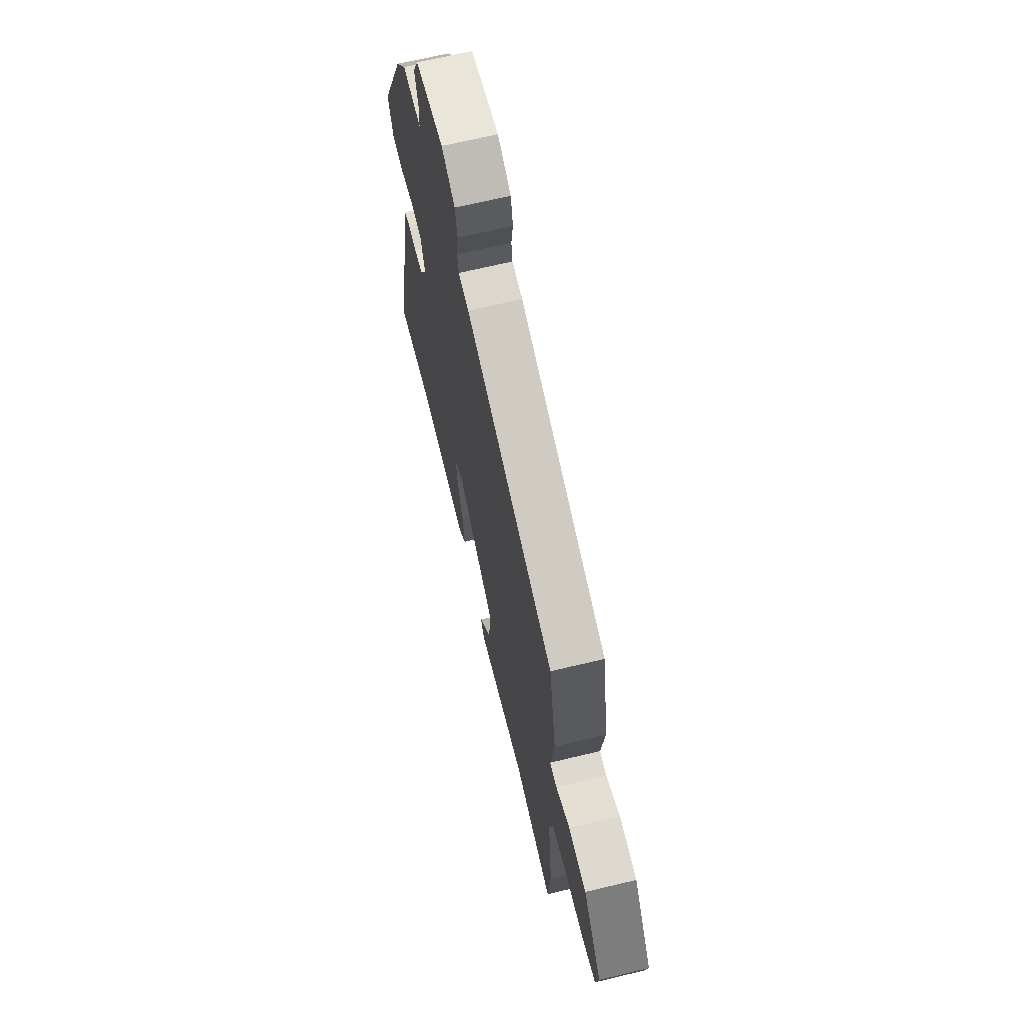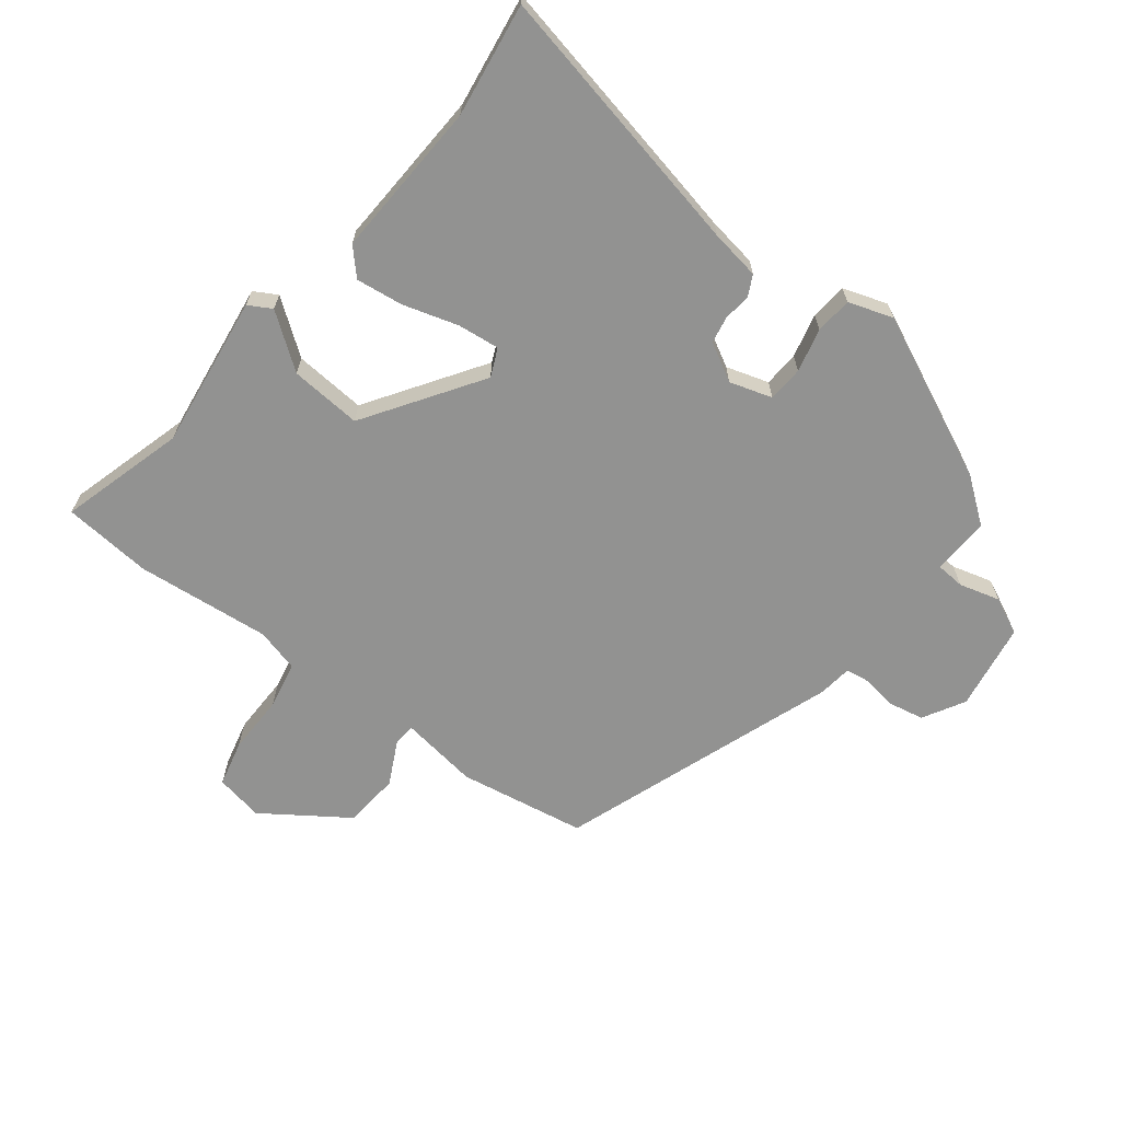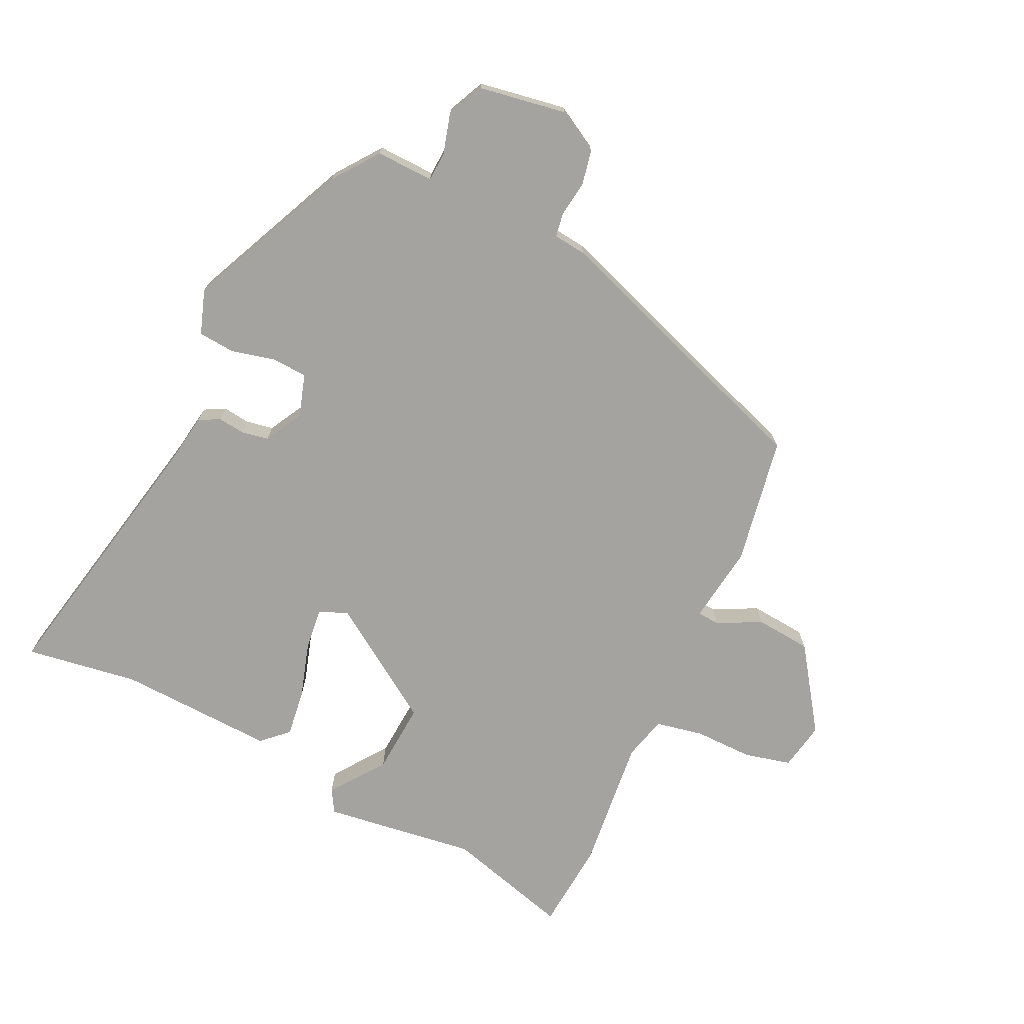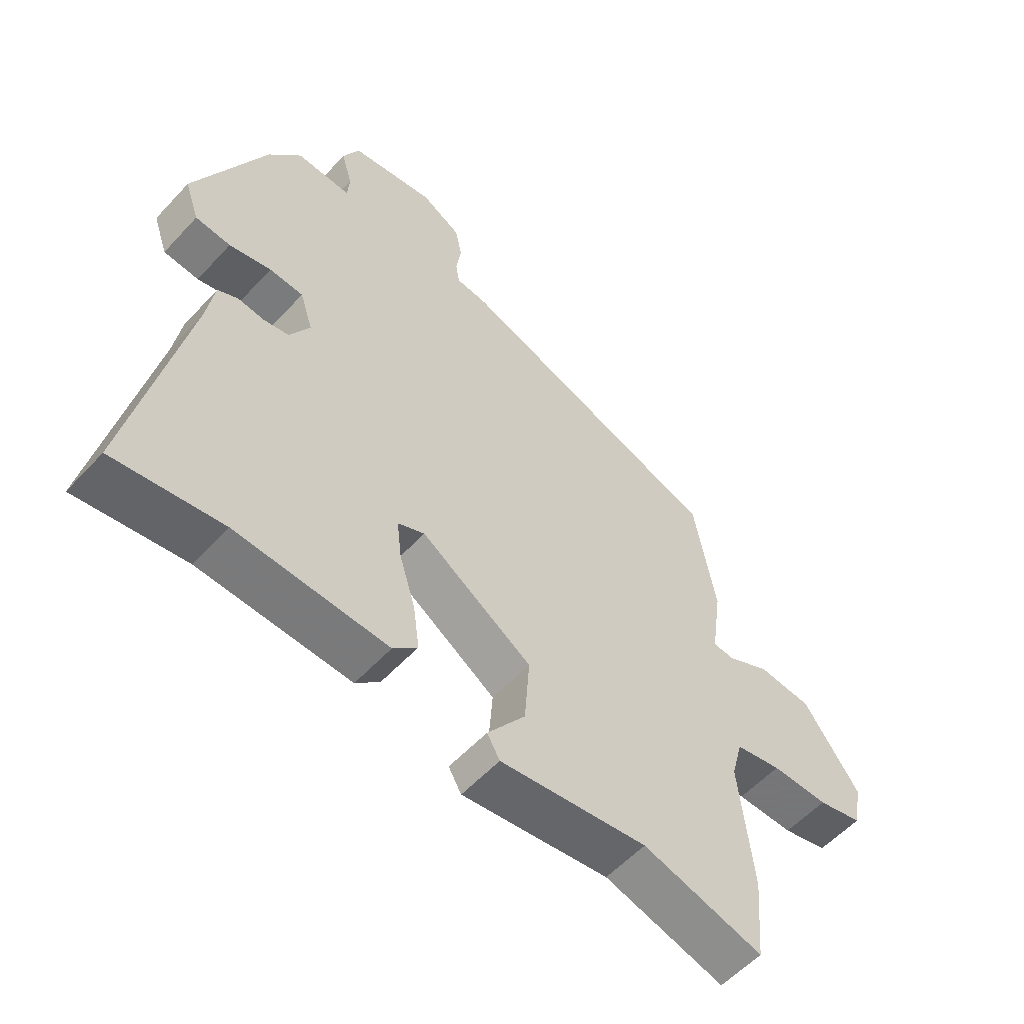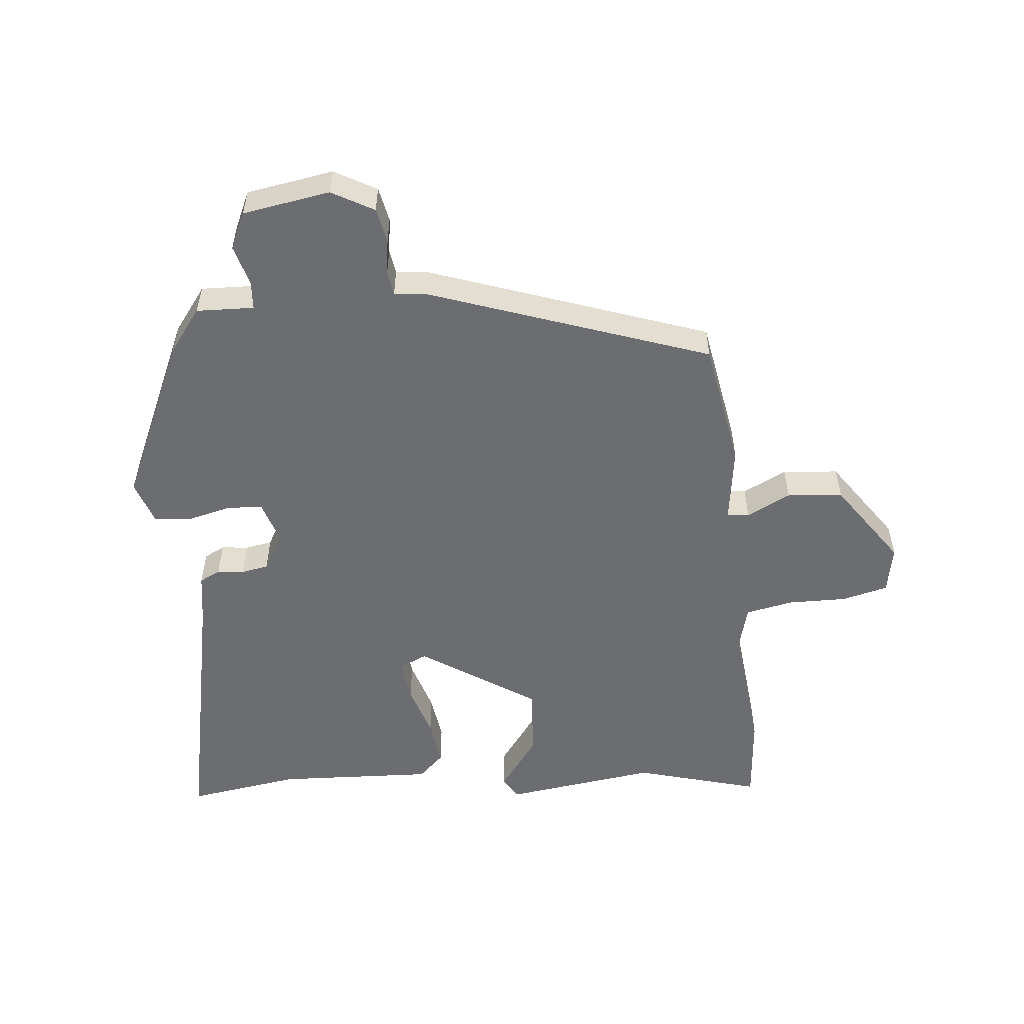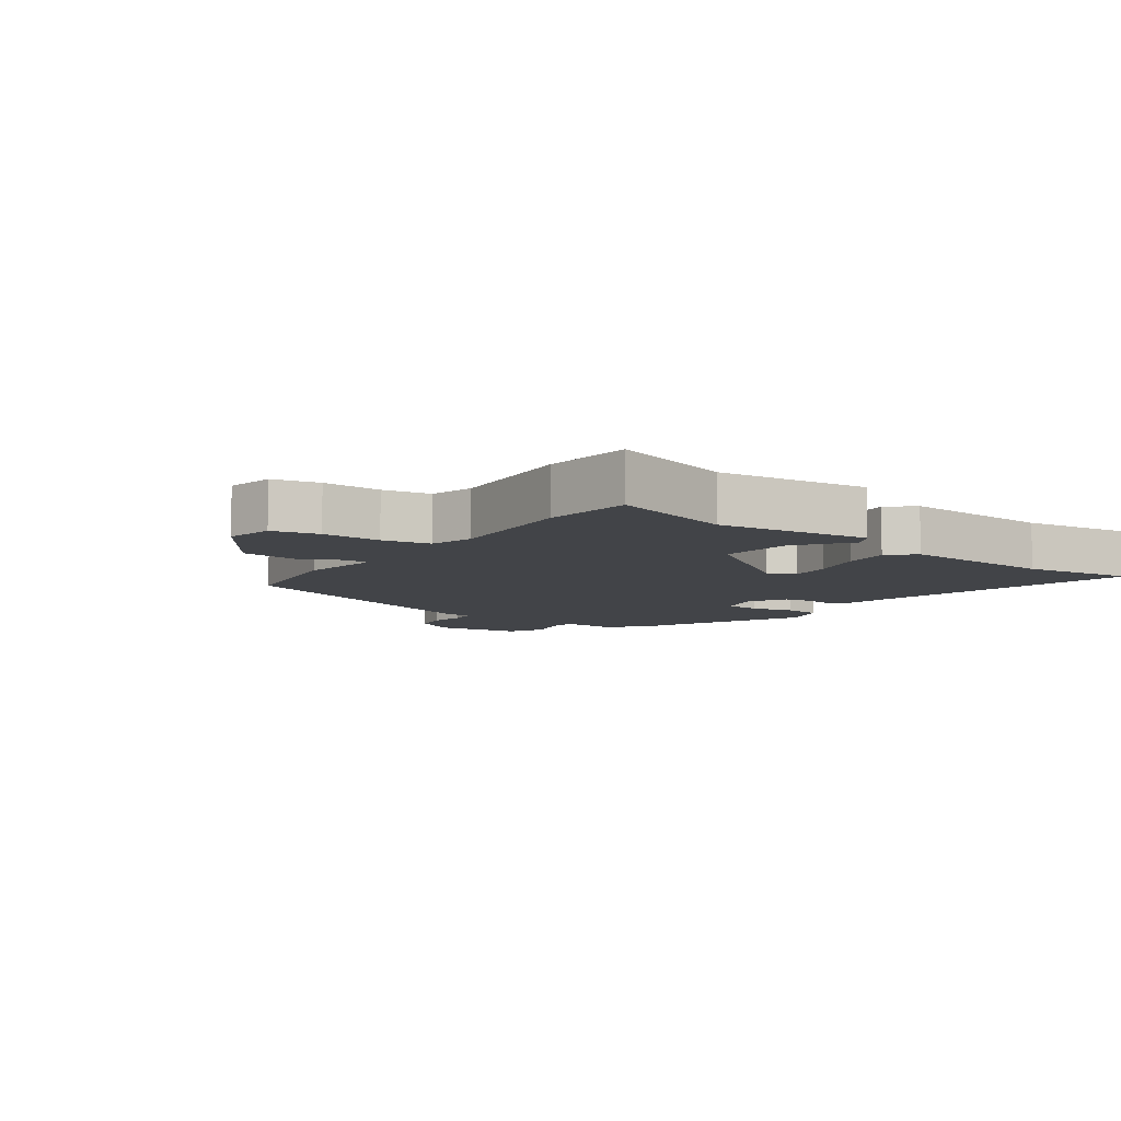
<metadata>
{"format":"obj","ext":"obj","renderer":"f3d","projection":"perspective","resolution":1024,"background":"white","views":[{"elev":66.9,"azim":76.4,"up":"+Z"},{"elev":-66.2,"azim":-128.0,"up":"+Y"},{"elev":-72.8,"azim":-25.4,"up":"+Y"},{"elev":-56.6,"azim":-42.0,"up":"+Z"},{"elev":-54.0,"azim":5.5,"up":"+Y"},{"elev":-7.9,"azim":143.3,"up":"+Y"}]}
</metadata>
<code>
v 0.455 0.07 0.378
v 0.49 0.07 0.177
v 0.473 0.07 0.054
v 0.508 0.07 0.051
v 0.577 0.07 0.086
v 0.665 0.07 0.078
v 0.756 0.07 -0.053
v 0.742 0.07 -0.129
v 0.669 0.07 -0.147
v 0.576 0.07 -0.146
v 0.501 0.07 -0.161
v 0.483 0.07 -0.23
v 0.505 0.07 -0.442
v 0.493 0.07 -0.582
v 0.296 0.07 -0.527
v 0.055 0.07 -0.56
v 0.034 0.07 -0.524
v 0.096 0.07 -0.439
v 0.104 0.07 -0.326
v -0.078 0.07 -0.206
v -0.122 0.07 -0.226
v -0.114 0.07 -0.293
v -0.088 0.07 -0.378
v -0.078 0.07 -0.453
v -0.118 0.07 -0.491
v -0.366 0.07 -0.48
v -0.544 0.07 -0.507
v -0.456 0.07 -0.077
v -0.444 0.07 0.001
v -0.411 0.07 0.018
v -0.369 0.07 0.013
v -0.326 0.07 0.021
v -0.293 0.07 0.081
v -0.314 0.07 0.148
v -0.37 0.07 0.151
v -0.439 0.07 0.134
v -0.497 0.07 0.139
v -0.521 0.07 0.209
v -0.405 0.07 0.466
v -0.352 0.07 0.537
v -0.261 0.07 0.534
v -0.258 0.07 0.579
v -0.276 0.07 0.643
v -0.249 0.07 0.701
v -0.111 0.07 0.724
v -0.045 0.07 0.687
v -0.034 0.07 0.632
v -0.042 0.07 0.576
v -0.036 0.07 0.538
v 0.016 0.07 0.532
v 0.455 0 0.378
v 0.49 0 0.177
v 0.473 0 0.054
v 0.508 0 0.051
v 0.577 0 0.086
v 0.665 0 0.078
v 0.756 0 -0.053
v 0.742 0 -0.129
v 0.669 0 -0.147
v 0.576 0 -0.146
v 0.501 0 -0.161
v 0.483 0 -0.23
v 0.505 0 -0.442
v 0.493 0 -0.582
v 0.296 0 -0.527
v 0.055 0 -0.56
v 0.034 0 -0.524
v 0.096 0 -0.439
v 0.104 0 -0.326
v -0.078 0 -0.206
v -0.122 0 -0.226
v -0.114 0 -0.293
v -0.088 0 -0.378
v -0.078 0 -0.453
v -0.118 0 -0.491
v -0.366 0 -0.48
v -0.544 0 -0.507
v -0.456 0 -0.077
v -0.444 0 0.001
v -0.411 0 0.018
v -0.369 0 0.013
v -0.326 0 0.021
v -0.293 0 0.081
v -0.314 0 0.148
v -0.37 0 0.151
v -0.439 0 0.134
v -0.497 0 0.139
v -0.521 0 0.209
v -0.405 0 0.466
v -0.352 0 0.537
v -0.261 0 0.534
v -0.258 0 0.579
v -0.276 0 0.643
v -0.249 0 0.701
v -0.111 0 0.724
v -0.045 0 0.687
v -0.034 0 0.632
v -0.042 0 0.576
v -0.036 0 0.538
v 0.016 0 0.532
f 1 2 3
f 50 1 3
f 49 50 3
f 46 47 48
f 45 46 48
f 44 45 48
f 43 44 48
f 42 43 48
f 41 42 48 49
f 39 40 41
f 38 39 41
f 37 38 41
f 36 37 41
f 35 36 41
f 34 35 41 49
f 33 34 49 3
f 28 29 30 31
f 28 31 32
f 27 28 32
f 26 27 32
f 26 32 33
f 25 26 33
f 24 25 33
f 23 24 33
f 22 23 33
f 15 16 17 18
f 15 18 19
f 14 15 19
f 13 14 19
f 12 13 19
f 11 12 19 20
f 8 9 10
f 7 8 10
f 6 7 10
f 5 6 10
f 4 5 10
f 4 10 11 20
f 33 3 4 20
f 21 22 33
f 20 21 33
f 53 52 51
f 53 51 100
f 53 100 99
f 98 97 96
f 98 96 95
f 98 95 94
f 98 94 93
f 98 93 92
f 99 98 92 91
f 91 90 89
f 91 89 88
f 91 88 87
f 91 87 86
f 91 86 85
f 99 91 85 84
f 53 99 84 83
f 81 80 79 78
f 82 81 78
f 82 78 77
f 82 77 76
f 83 82 76
f 83 76 75
f 83 75 74
f 83 74 73
f 83 73 72
f 68 67 66 65
f 69 68 65
f 69 65 64
f 69 64 63
f 69 63 62
f 70 69 62 61
f 60 59 58
f 60 58 57
f 60 57 56
f 60 56 55
f 60 55 54
f 70 61 60 54
f 70 54 53 83
f 83 72 71
f 83 71 70
f 1 51 52 2
f 2 52 53 3
f 3 53 54 4
f 4 54 55 5
f 5 55 56 6
f 6 56 57 7
f 7 57 58 8
f 8 58 59 9
f 9 59 60 10
f 10 60 61 11
f 11 61 62 12
f 12 62 63 13
f 13 63 64 14
f 14 64 65 15
f 15 65 66 16
f 16 66 67 17
f 17 67 68 18
f 18 68 69 19
f 19 69 70 20
f 20 70 71 21
f 21 71 72 22
f 22 72 73 23
f 23 73 74 24
f 24 74 75 25
f 25 75 76 26
f 26 76 77 27
f 27 77 78 28
f 28 78 79 29
f 29 79 80 30
f 30 80 81 31
f 31 81 82 32
f 32 82 83 33
f 33 83 84 34
f 34 84 85 35
f 35 85 86 36
f 36 86 87 37
f 37 87 88 38
f 38 88 89 39
f 39 89 90 40
f 40 90 91 41
f 41 91 92 42
f 42 92 93 43
f 43 93 94 44
f 44 94 95 45
f 45 95 96 46
f 46 96 97 47
f 47 97 98 48
f 48 98 99 49
f 49 99 100 50
f 50 100 51 1

</code>
